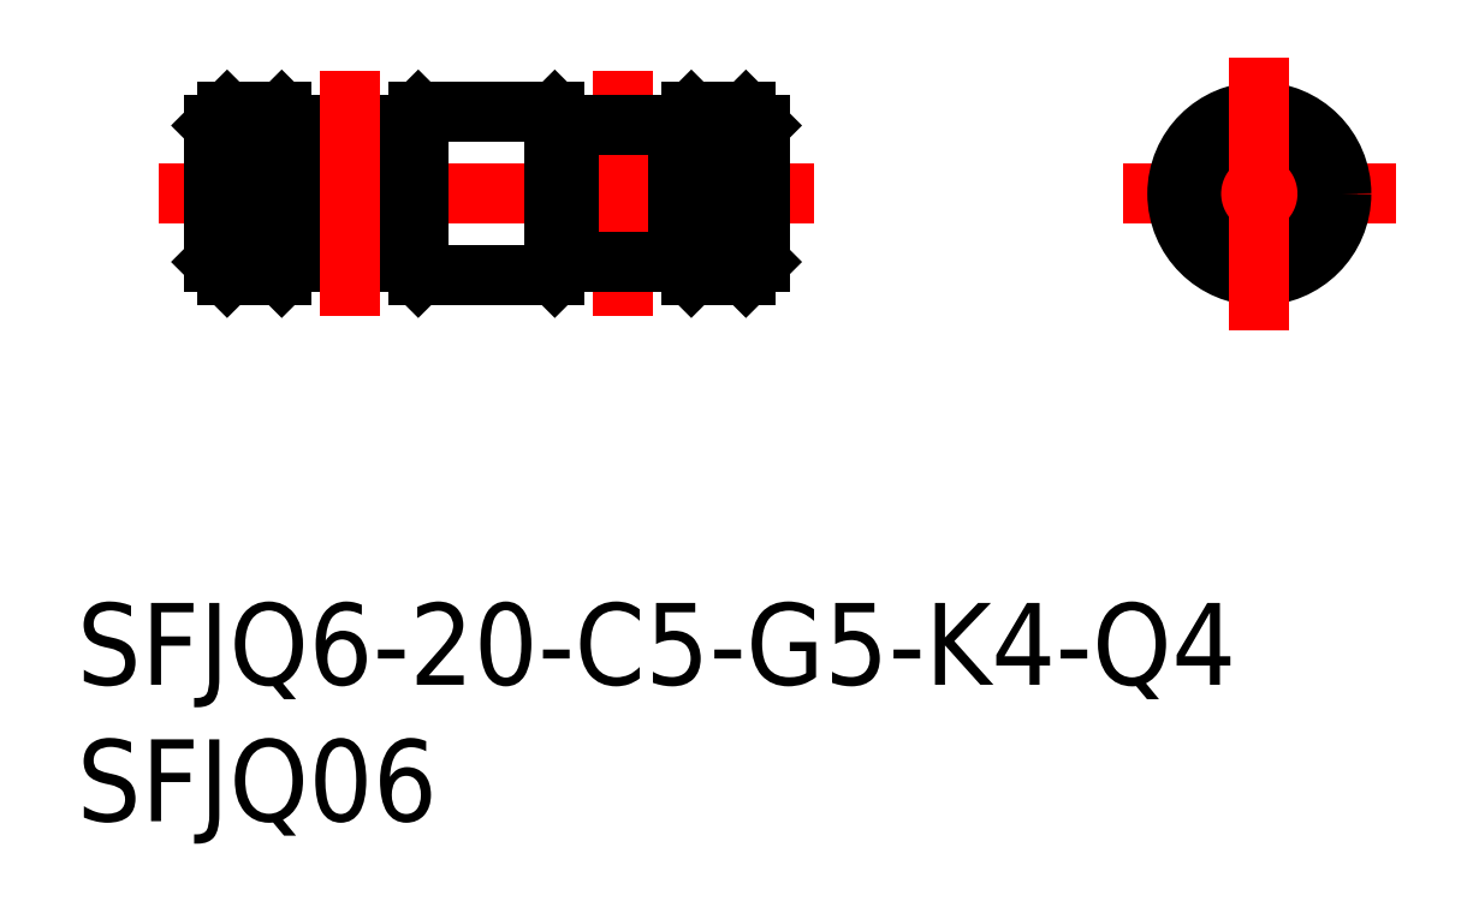
<metadata>
{"format":"dxf","ext":"dxf","renderer":"ezdxf+matplotlib","layout":"modelspace","background":"white","min_lineweight":24,"dpi":150}
</metadata>
<code>
0
SECTION
2
ENTITIES
0
LINE
8
CENTER
10
-5
20
0
30
0
11
5
21
0
31
0
0
LINE
8
0
10
-20.8
20
3
30
0
11
-18.8
21
3
31
0
0
LINE
8
CENTER
10
-40.3
20
0
30
0
11
-16.3
21
0
31
0
0
LINE
8
0
10
-20.8
20
-3
30
0
11
-18.8
21
-3
31
0
0
LINE
8
0
10
-38.3
20
2.5
30
0
11
-38.3
21
-2.5
31
0
0
LINE
8
0
10
-37.8
20
3
30
0
11
-37.8
21
-3
31
0
0
LINE
8
0
10
-38.3
20
-2.5
30
0
11
-37.8
21
-3
31
0
0
LINE
8
0
10
-38.3
20
2.5
30
0
11
-37.8
21
3
31
0
0
LINE
8
0
10
-18.3
20
2.5
30
0
11
-18.3
21
-2.5
31
0
0
LINE
8
0
10
-18.8
20
3
30
0
11
-18.8
21
-3
31
0
0
LINE
8
0
10
-18.3
20
-2.5
30
0
11
-18.8
21
-3
31
0
0
LINE
8
0
10
-18.8
20
3
30
0
11
-18.3
21
2.5
31
0
0
CIRCLE
8
0
10
8.53e-14
20
0
30
0
40
2.5
0
CIRCLE
8
0
10
8.53e-14
20
0
30
0
40
3
0
LINE
8
CENTER
10
0
20
-5
30
0
11
0
21
5
31
0
0
LINE
8
CENTER
10
-23.3
20
4.5
30
0
11
-23.3
21
-4.5
31
0
0
LINE
8
0
10
-21.3
20
2.5
30
0
11
-21.3
21
-2.5
31
0
0
LINE
8
0
10
-25.3
20
2.5
30
0
11
-25.3
21
-2.5
31
0
0
LINE
8
0
10
-25.3
20
2.5
30
0
11
-21.3
21
2.5
31
0
0
LINE
8
0
10
-25.3
20
-2.5
30
0
11
-21.3
21
-2.5
31
0
0
LINE
8
0
10
-21.3
20
-2.5
30
0
11
-20.8
21
-3
31
0
0
LINE
8
0
10
-21.3
20
2.5
30
0
11
-20.8
21
3
31
0
0
LINE
8
0
10
-37.8
20
3
30
0
11
-35.8
21
3
31
0
0
LINE
8
0
10
-37.8
20
-3
30
0
11
-35.8
21
-3
31
0
0
LINE
8
0
10
-20.8
20
3
30
0
11
-20.8
21
-3
31
0
0
LINE
8
0
10
-25.3
20
2.5
30
0
11
-25.8
21
3
31
0
0
LINE
8
0
10
-25.3
20
-2.5
30
0
11
-25.8
21
-3
31
0
0
LINE
8
0
10
-25.8
20
3
30
0
11
-25.8
21
-3
31
0
0
LINE
8
0
10
-35.3
20
2.5
30
0
11
-35.3
21
-2.5
31
0
0
LINE
8
0
10
-31.3
20
2.5
30
0
11
-31.3
21
-2.5
31
0
0
LINE
8
0
10
-35.3
20
2.5
30
0
11
-31.3
21
2.5
31
0
0
LINE
8
0
10
-35.3
20
-2.5
30
0
11
-31.3
21
-2.5
31
0
0
LINE
8
0
10
-35.3
20
2.5
30
0
11
-35.8
21
3
31
0
0
LINE
8
0
10
-35.8
20
-3
30
0
11
-35.3
21
-2.5
31
0
0
LINE
8
0
10
-30.8
20
3
30
0
11
-25.8
21
3
31
0
0
LINE
8
0
10
-25.8
20
-3
30
0
11
-30.8
21
-3
31
0
0
LINE
8
0
10
-31.3
20
2.5
30
0
11
-30.8
21
3
31
0
0
LINE
8
0
10
-31.3
20
-2.5
30
0
11
-30.8
21
-3
31
0
0
LINE
8
0
10
-30.8
20
3
30
0
11
-30.8
21
-3
31
0
0
LINE
8
0
10
-35.8
20
3
30
0
11
-35.8
21
-3
31
0
0
LINE
8
CENTER
10
-33.3
20
4.5
30
0
11
-33.3
21
-4.5
31
0
0
INSERT
8
0
2
*U2
10
0
20
0
30
0
0
INSERT
8
0
2
*U3
10
0
20
0
30
0
0
VIEWPORT
8
0
10
122.5
20
133.6
30
0
40
322
41
265
68
     1
69
     1
0
VIEWPORT
8
DEFPOINTS
10
122.5
20
102
30
0
40
239.8
41
200.1
68
     2
69
     2
0
ENDSEC
0
EOF

</code>
